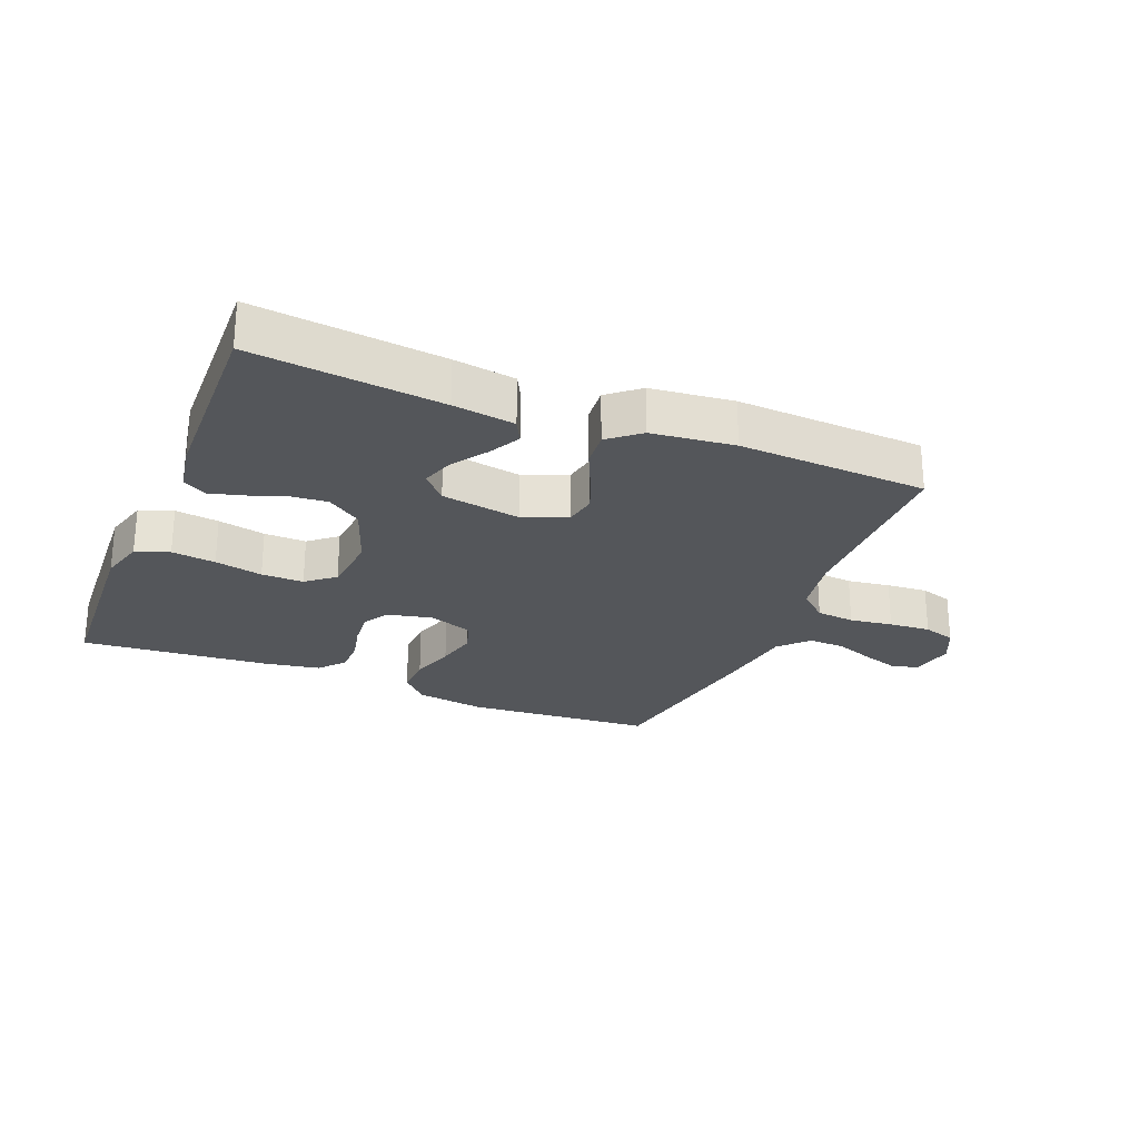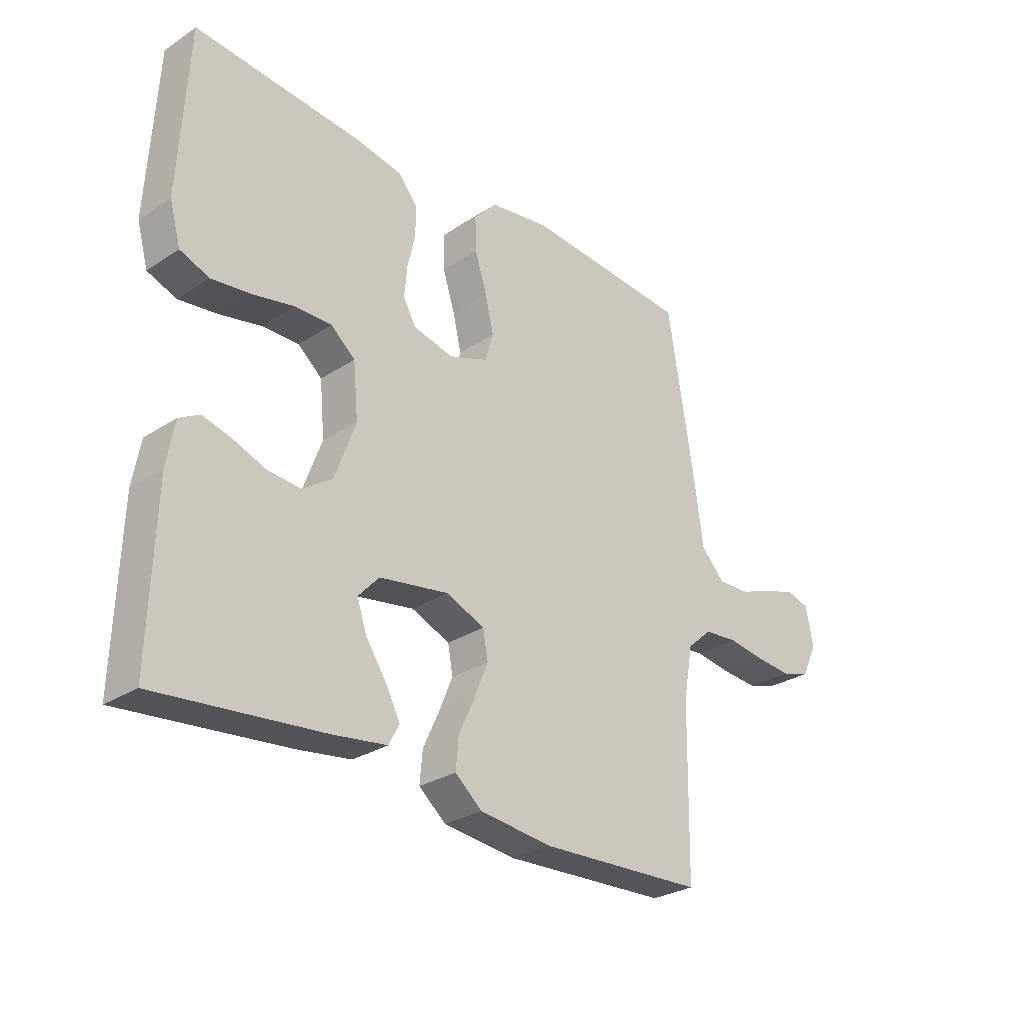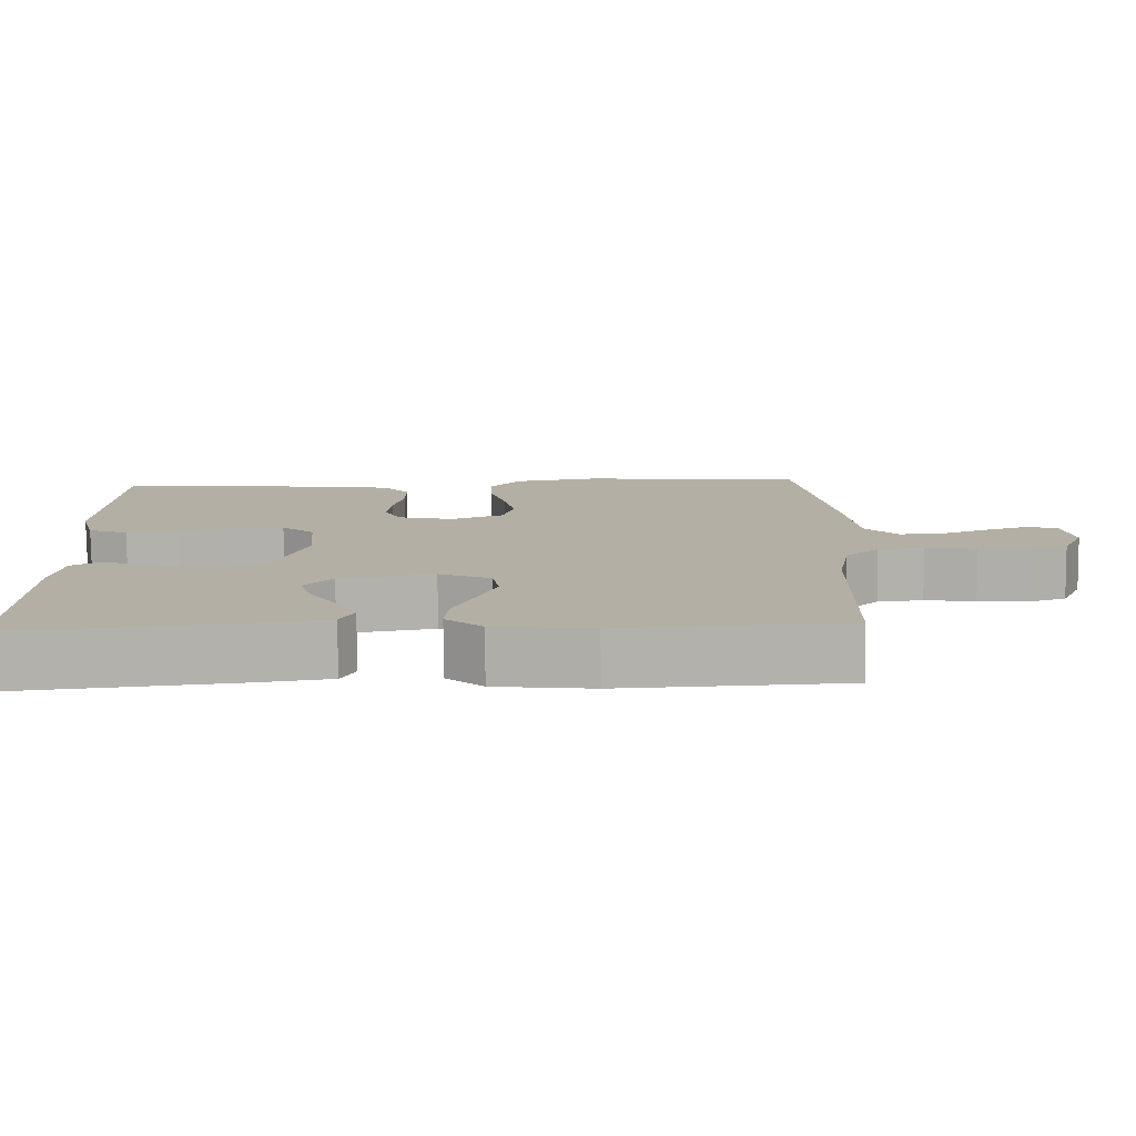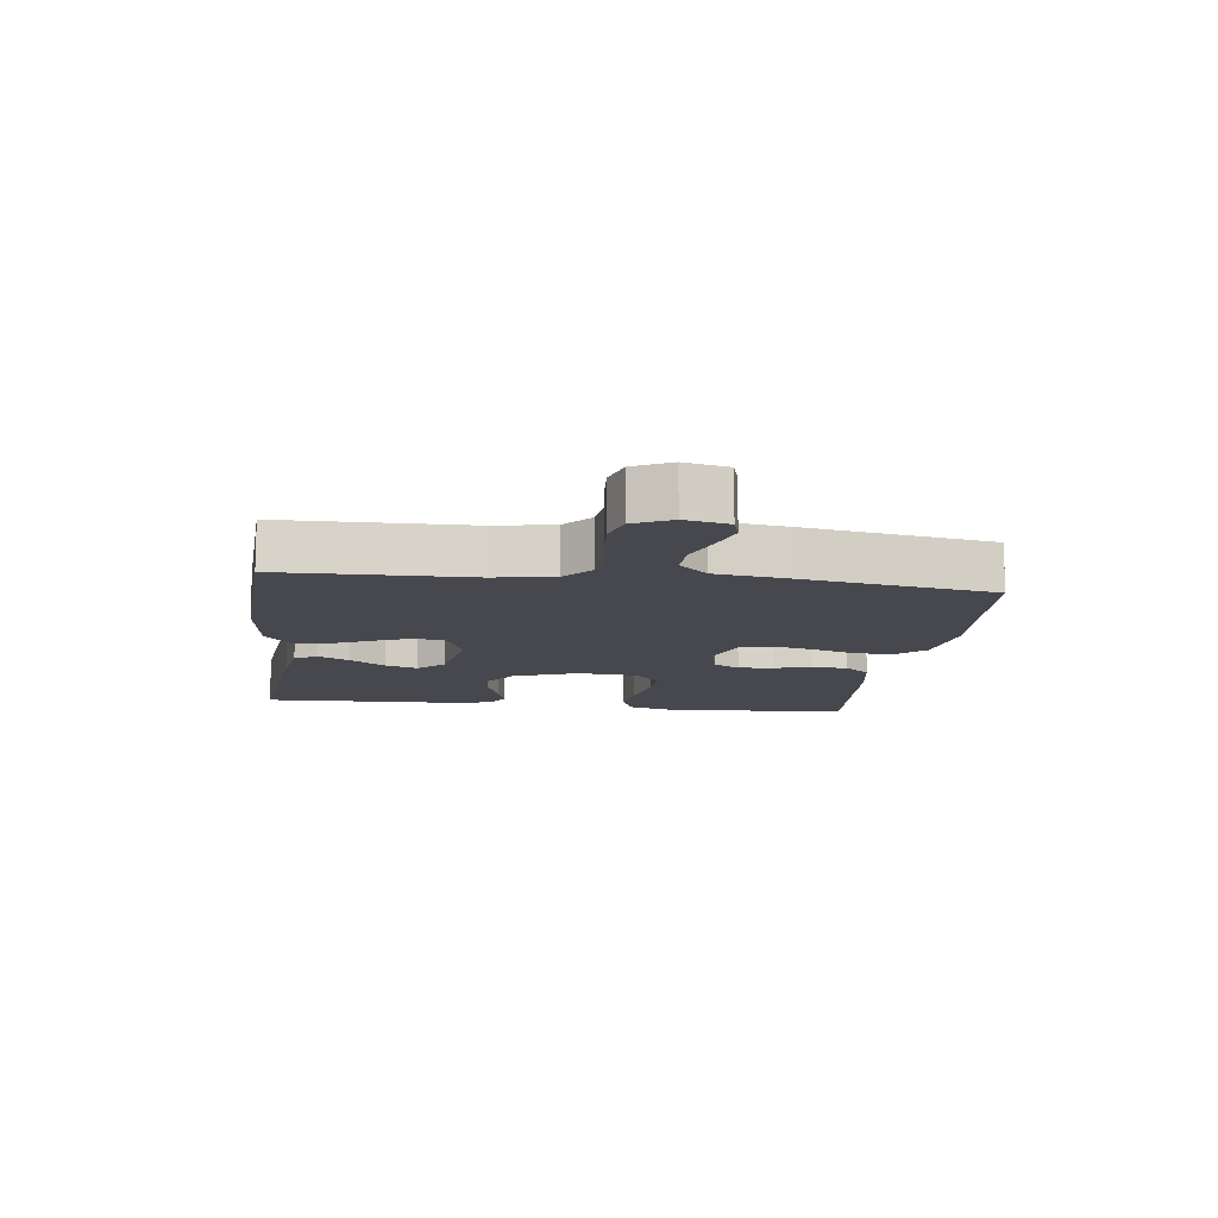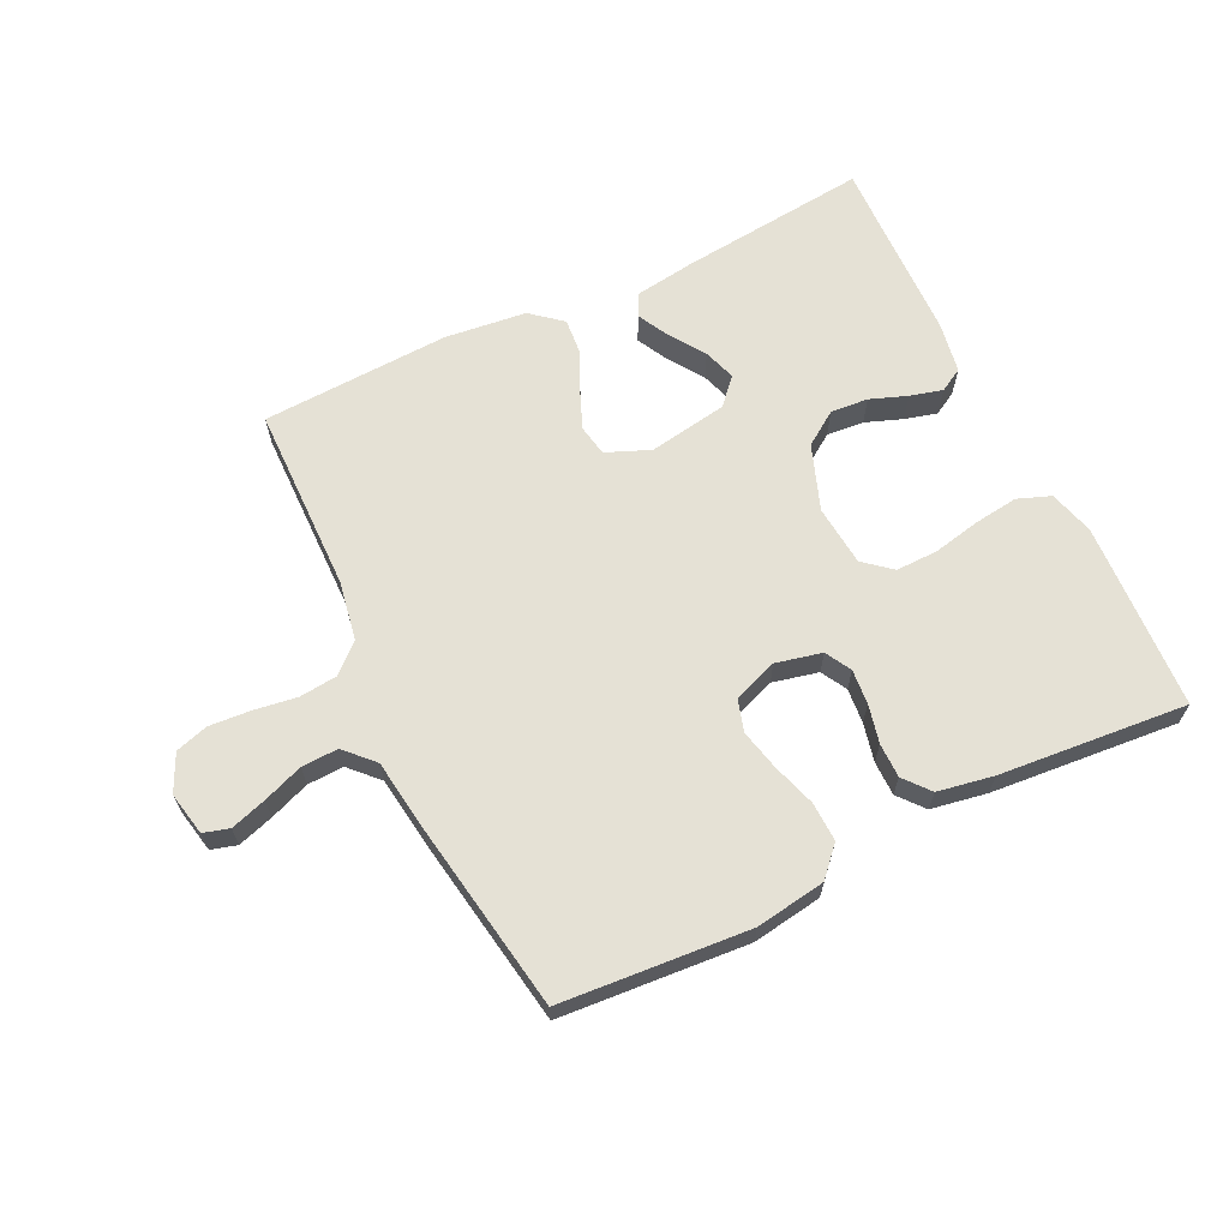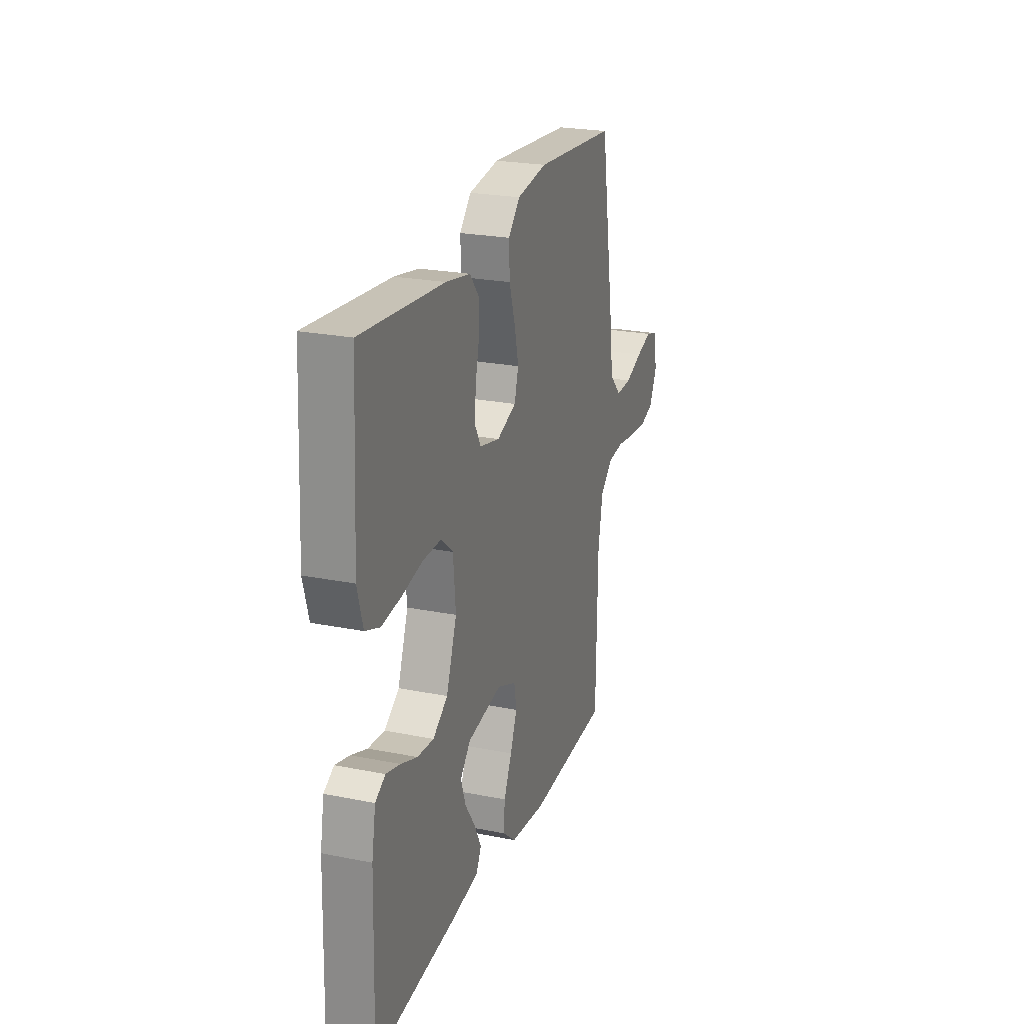
<metadata>
{"format":"obj","ext":"obj","renderer":"f3d","projection":"perspective","resolution":1024,"background":"white","views":[{"elev":-25.5,"azim":157.7,"up":"+Y"},{"elev":-28.4,"azim":134.4,"up":"+Z"},{"elev":-78.6,"azim":-179.4,"up":"+Z"},{"elev":-11.9,"azim":-97.3,"up":"+Y"},{"elev":65.0,"azim":-25.9,"up":"+Y"},{"elev":23.7,"azim":108.6,"up":"+Z"}]}
</metadata>
<code>
v 0.5 0.07 0.5
v 0.516 0.07 0.2
v 0.496 0.07 0.128
v 0.443 0.07 0.108
v 0.373 0.07 0.117
v 0.297 0.07 0.133
v 0.23 0.07 0.134
v 0.186 0.07 0.097
v 0.177 0.07 0
v 0.215 0.07 -0.104
v 0.269 0.07 -0.141
v 0.329 0.07 -0.136
v 0.388 0.07 -0.114
v 0.44 0.07 -0.1
v 0.477 0.07 -0.121
v 0.491 0.07 -0.2
v 0.5 0.07 -0.5
v 0.2 0.07 -0.469
v 0.102 0.07 -0.455
v 0.083 0.07 -0.419
v 0.109 0.07 -0.369
v 0.147 0.07 -0.313
v 0.164 0.07 -0.261
v 0.126 0.07 -0.22
v 0 0.07 -0.199
v -0.07 0.07 -0.228
v -0.079 0.07 -0.278
v -0.054 0.07 -0.339
v -0.025 0.07 -0.402
v -0.02 0.07 -0.458
v -0.069 0.07 -0.499
v -0.2 0.07 -0.514
v -0.5 0.07 -0.5
v -0.505 0.07 -0.2
v -0.522 0.07 -0.106
v -0.567 0.07 -0.066
v -0.628 0.07 -0.06
v -0.696 0.07 -0.07
v -0.762 0.07 -0.075
v -0.814 0.07 -0.059
v -0.842 0.07 0
v -0.828 0.07 0.069
v -0.787 0.07 0.081
v -0.73 0.07 0.063
v -0.666 0.07 0.039
v -0.608 0.07 0.037
v -0.565 0.07 0.082
v -0.549 0.07 0.2
v -0.5 0.07 0.5
v -0.2 0.07 0.523
v -0.089 0.07 0.506
v -0.047 0.07 0.461
v -0.049 0.07 0.398
v -0.071 0.07 0.329
v -0.086 0.07 0.264
v -0.071 0.07 0.213
v 0 0.07 0.187
v 0.073 0.07 0.204
v 0.096 0.07 0.245
v 0.091 0.07 0.301
v 0.077 0.07 0.362
v 0.077 0.07 0.417
v 0.111 0.07 0.458
v 0.2 0.07 0.474
v 0.5 0 0.5
v 0.516 0 0.2
v 0.496 0 0.128
v 0.443 0 0.108
v 0.373 0 0.117
v 0.297 0 0.133
v 0.23 0 0.134
v 0.186 0 0.097
v 0.177 0 0
v 0.215 0 -0.104
v 0.269 0 -0.141
v 0.329 0 -0.136
v 0.388 0 -0.114
v 0.44 0 -0.1
v 0.477 0 -0.121
v 0.491 0 -0.2
v 0.5 0 -0.5
v 0.2 0 -0.469
v 0.102 0 -0.455
v 0.083 0 -0.419
v 0.109 0 -0.369
v 0.147 0 -0.313
v 0.164 0 -0.261
v 0.126 0 -0.22
v 0 0 -0.199
v -0.07 0 -0.228
v -0.079 0 -0.278
v -0.054 0 -0.339
v -0.025 0 -0.402
v -0.02 0 -0.458
v -0.069 0 -0.499
v -0.2 0 -0.514
v -0.5 0 -0.5
v -0.505 0 -0.2
v -0.522 0 -0.106
v -0.567 0 -0.066
v -0.628 0 -0.06
v -0.696 0 -0.07
v -0.762 0 -0.075
v -0.814 0 -0.059
v -0.842 0 0
v -0.828 0 0.069
v -0.787 0 0.081
v -0.73 0 0.063
v -0.666 0 0.039
v -0.608 0 0.037
v -0.565 0 0.082
v -0.549 0 0.2
v -0.5 0 0.5
v -0.2 0 0.523
v -0.089 0 0.506
v -0.047 0 0.461
v -0.049 0 0.398
v -0.071 0 0.329
v -0.086 0 0.264
v -0.071 0 0.213
v 0 0 0.187
v 0.073 0 0.204
v 0.096 0 0.245
v 0.091 0 0.301
v 0.077 0 0.362
v 0.077 0 0.417
v 0.111 0 0.458
v 0.2 0 0.474
f 60 61 62 63
f 59 60 63 64
f 51 52 53 54
f 51 54 55
f 50 51 55
f 47 48 49 50
f 47 50 55 56
f 42 43 44 45
f 40 41 42 45
f 40 45 46
f 37 38 39 40
f 37 40 46
f 36 37 46 47
f 31 32 33 34
f 31 34 35
f 28 29 30 31
f 27 28 31 35
f 26 27 35 36
f 19 20 21 22
f 19 22 23
f 18 19 23
f 17 18 23
f 16 17 23 24
f 12 13 14 15
f 12 15 16 24
f 3 4 5 6
f 1 2 3 6
f 59 64 1 6
f 58 59 6 7
f 57 58 7 8
f 56 57 8 9
f 47 56 9 10
f 25 26 36 47
f 25 47 10 11
f 11 12 24 25
f 127 126 125 124
f 128 127 124 123
f 118 117 116 115
f 119 118 115
f 119 115 114
f 114 113 112 111
f 120 119 114 111
f 109 108 107 106
f 109 106 105 104
f 110 109 104
f 104 103 102 101
f 110 104 101
f 111 110 101 100
f 98 97 96 95
f 99 98 95
f 95 94 93 92
f 99 95 92 91
f 100 99 91 90
f 86 85 84 83
f 87 86 83
f 87 83 82
f 87 82 81
f 88 87 81 80
f 79 78 77 76
f 88 80 79 76
f 70 69 68 67
f 70 67 66 65
f 70 65 128 123
f 71 70 123 122
f 72 71 122 121
f 73 72 121 120
f 74 73 120 111
f 111 100 90 89
f 75 74 111 89
f 89 88 76 75
f 1 65 66 2
f 2 66 67 3
f 3 67 68 4
f 4 68 69 5
f 5 69 70 6
f 6 70 71 7
f 7 71 72 8
f 8 72 73 9
f 9 73 74 10
f 10 74 75 11
f 11 75 76 12
f 12 76 77 13
f 13 77 78 14
f 14 78 79 15
f 15 79 80 16
f 16 80 81 17
f 17 81 82 18
f 18 82 83 19
f 19 83 84 20
f 20 84 85 21
f 21 85 86 22
f 22 86 87 23
f 23 87 88 24
f 24 88 89 25
f 25 89 90 26
f 26 90 91 27
f 27 91 92 28
f 28 92 93 29
f 29 93 94 30
f 30 94 95 31
f 31 95 96 32
f 32 96 97 33
f 33 97 98 34
f 34 98 99 35
f 35 99 100 36
f 36 100 101 37
f 37 101 102 38
f 38 102 103 39
f 39 103 104 40
f 40 104 105 41
f 41 105 106 42
f 42 106 107 43
f 43 107 108 44
f 44 108 109 45
f 45 109 110 46
f 46 110 111 47
f 47 111 112 48
f 48 112 113 49
f 49 113 114 50
f 50 114 115 51
f 51 115 116 52
f 52 116 117 53
f 53 117 118 54
f 54 118 119 55
f 55 119 120 56
f 56 120 121 57
f 57 121 122 58
f 58 122 123 59
f 59 123 124 60
f 60 124 125 61
f 61 125 126 62
f 62 126 127 63
f 63 127 128 64
f 64 128 65 1

</code>
